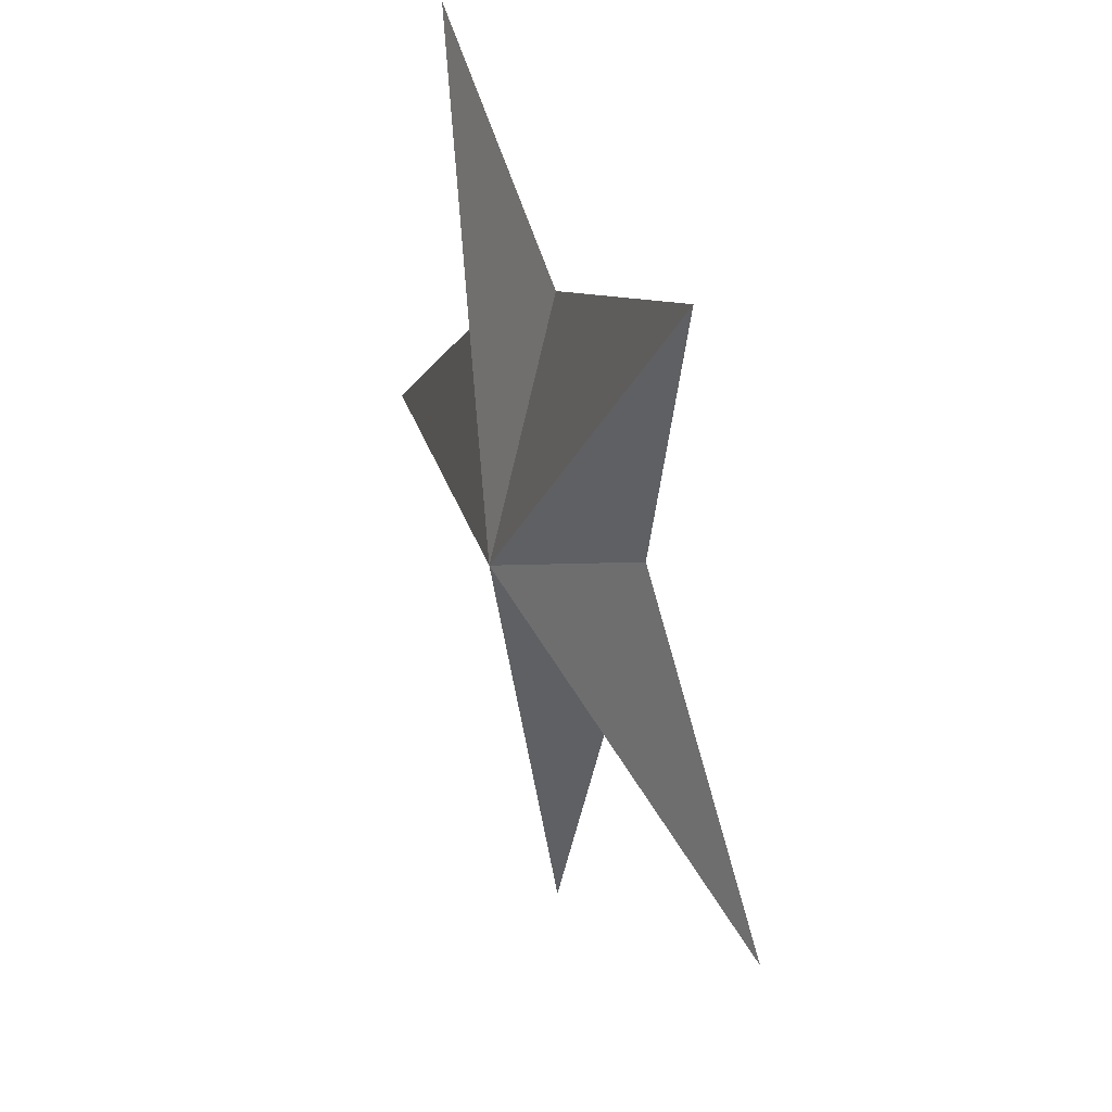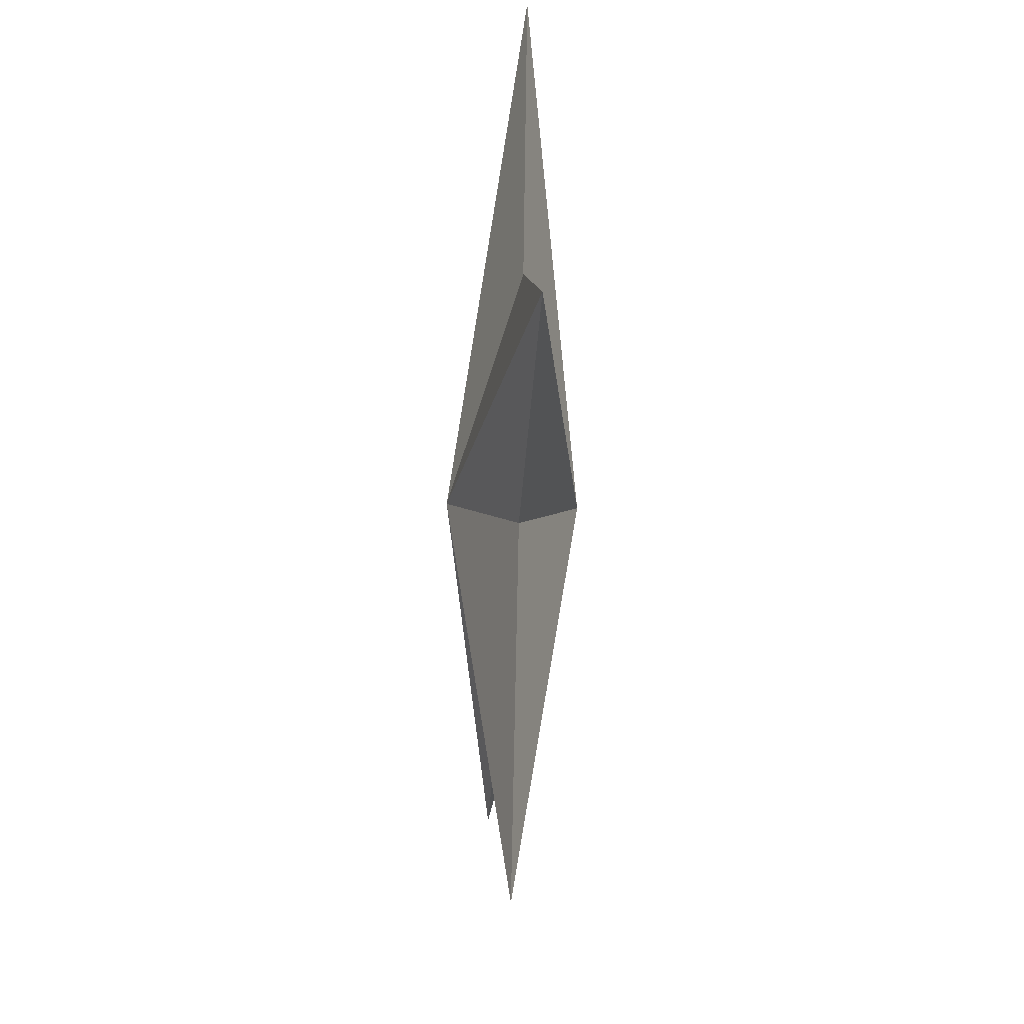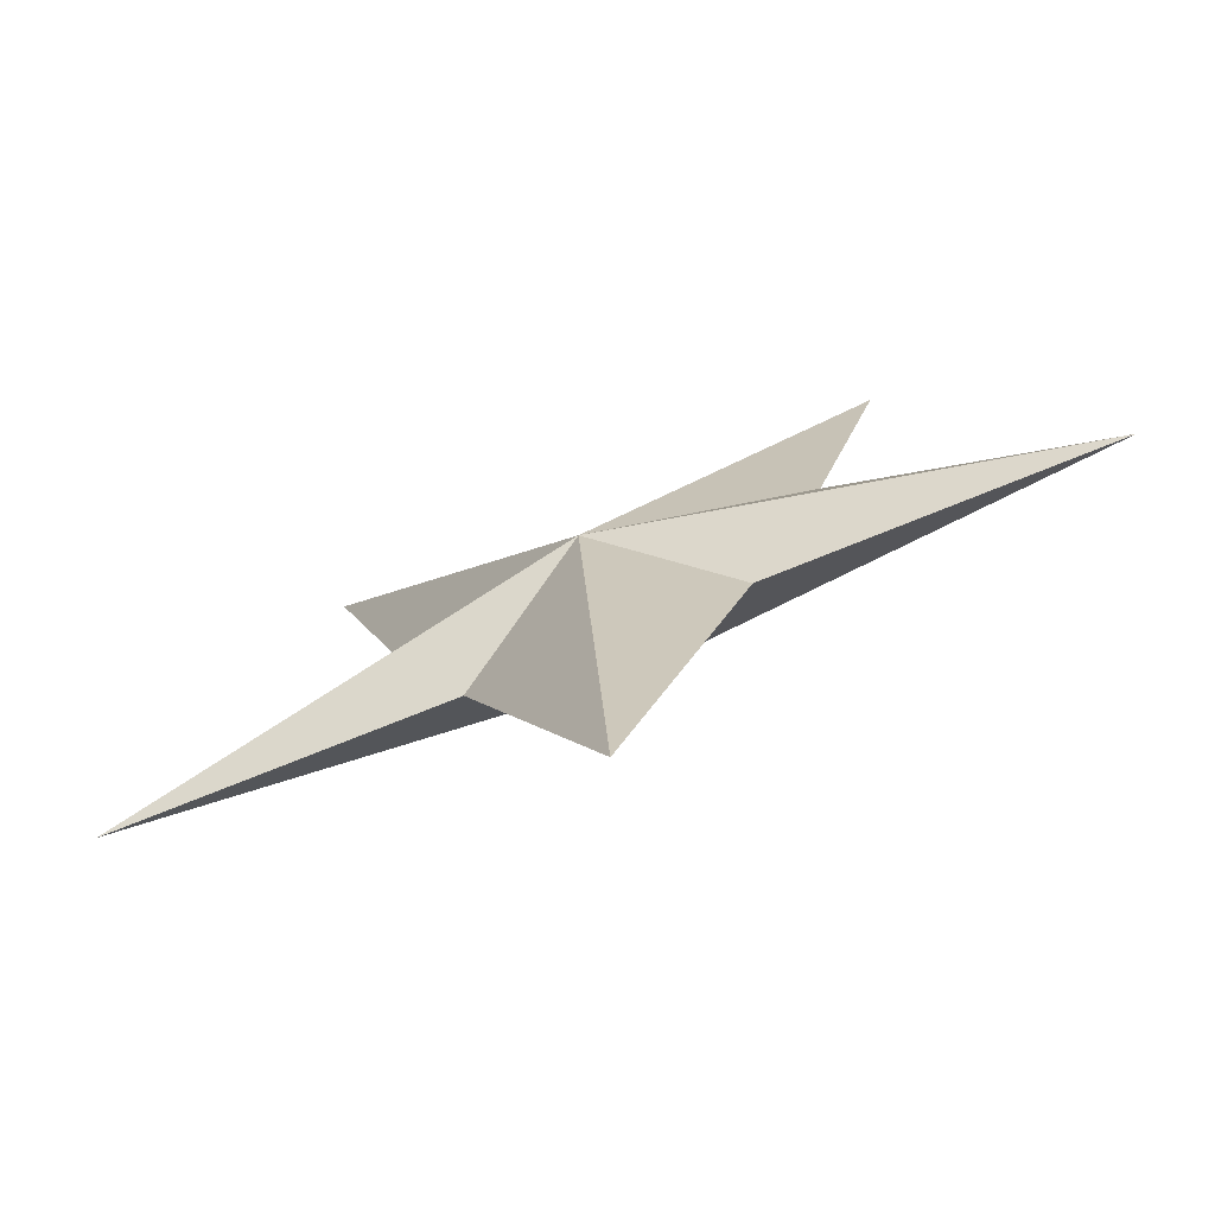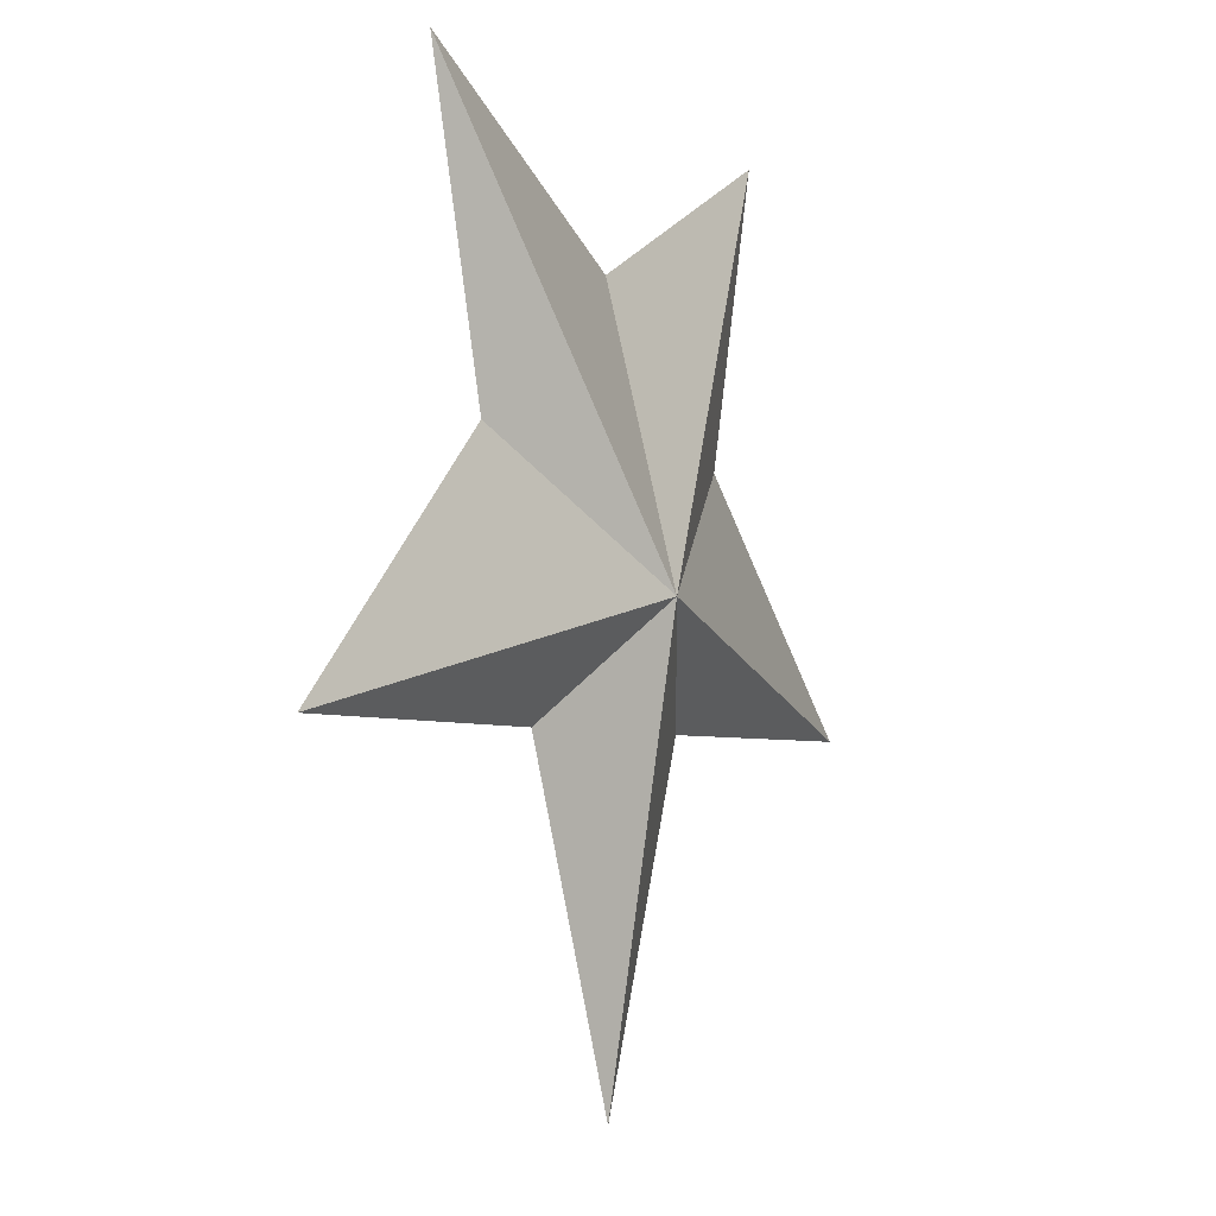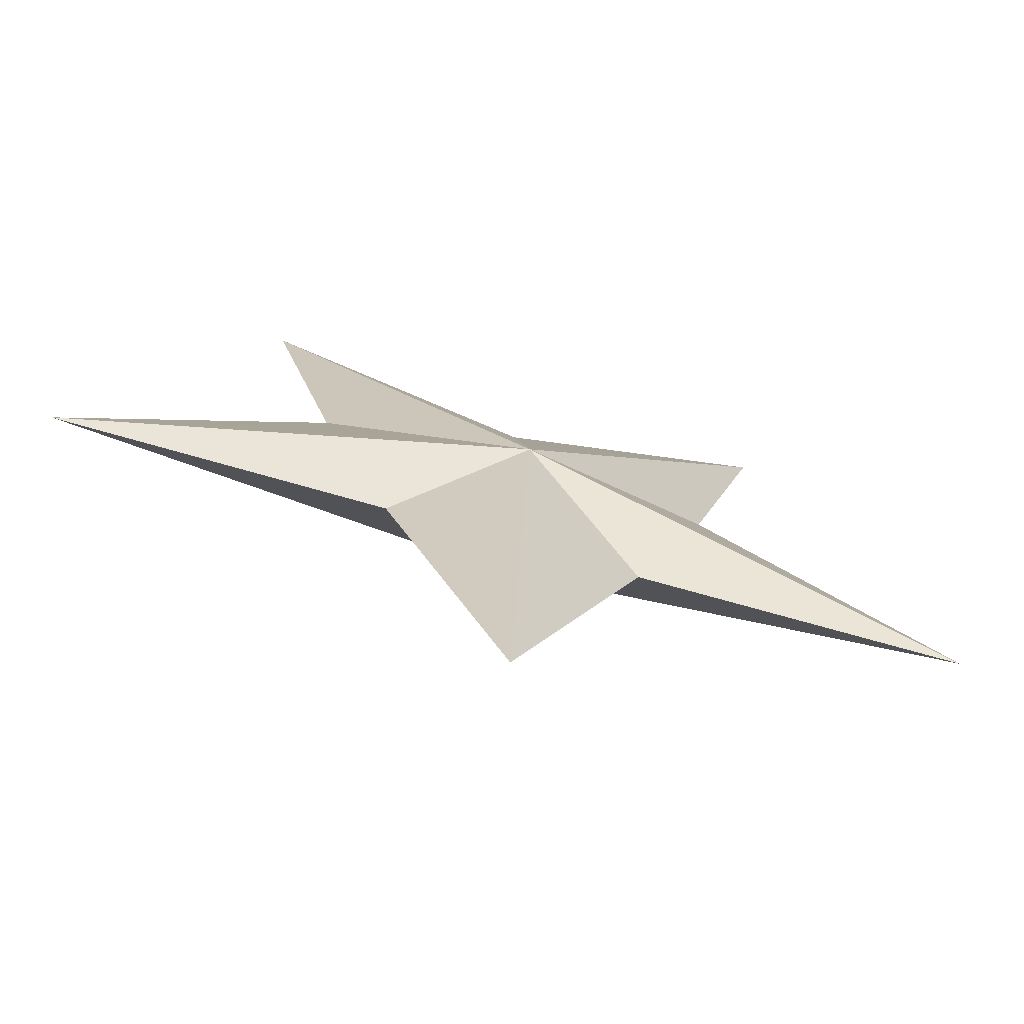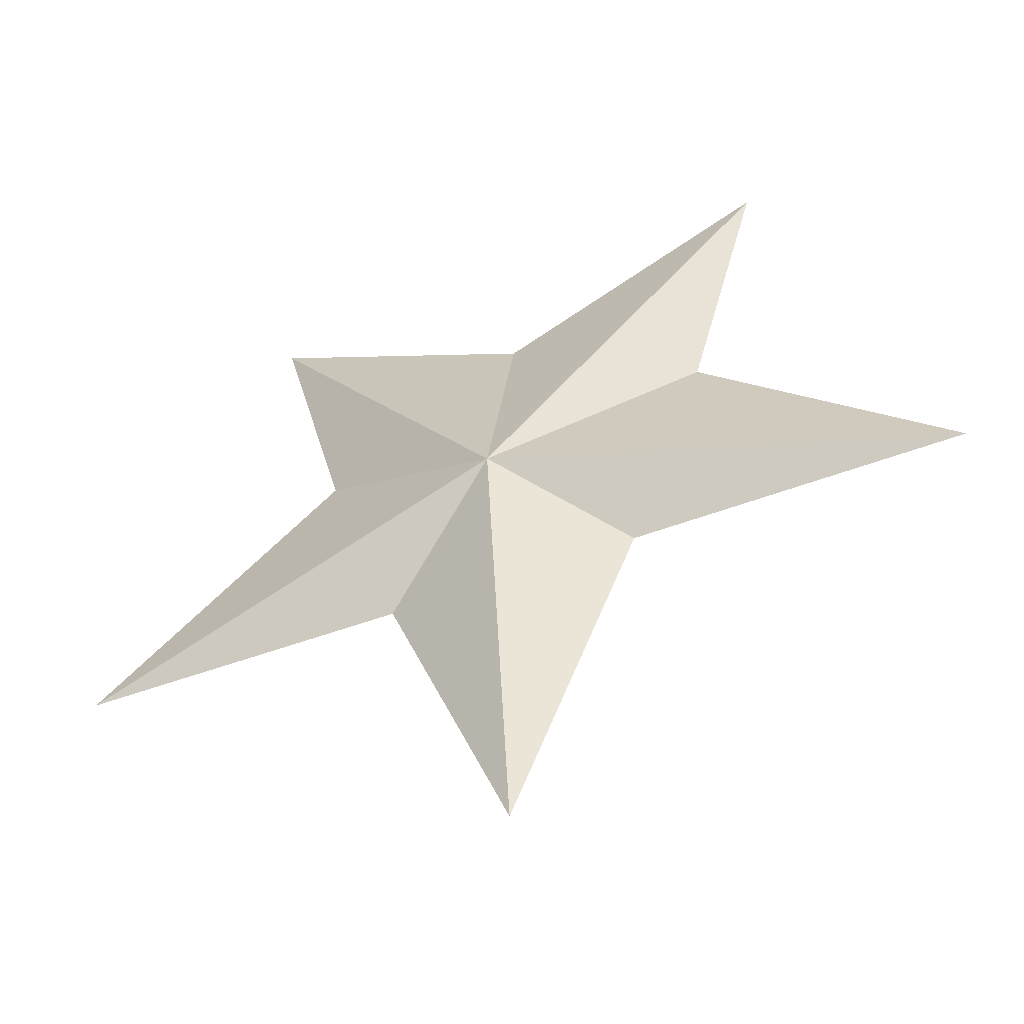
<metadata>
{"format":"obj","ext":"obj","renderer":"f3d","projection":"perspective","resolution":1024,"background":"white","views":[{"elev":37.3,"azim":68.5,"up":"+Y"},{"elev":-36.1,"azim":-93.3,"up":"+Y"},{"elev":-76.0,"azim":21.8,"up":"+Y"},{"elev":-4.5,"azim":-61.3,"up":"+Y"},{"elev":-73.0,"azim":164.2,"up":"+Y"},{"elev":-52.7,"azim":-157.9,"up":"+Y"}]}
</metadata>
<code>
o estrellica
v 7.89 -2.174 -1.15
v 2.213 -2.23 -1.15
v 0.06802 -7.924 -1.15
v -2.151 -2.255 -1.15
v -7.817 -2.262 -1.15
v -3.523 1.888 -1.15
v -4.869 6.988 -1.15
v -0.006854 4.473 -1.15
v 4.838 7.042 -1.15
v 3.538 1.928 -1.15
v 0.03376 -0.3147 0
v 0.03567 -0.3128 -2.27
v 7.89 -2.174 -1.15
v 2.213 -2.23 -1.15
v 0.06802 -7.924 -1.15
v -2.151 -2.255 -1.15
v -7.817 -2.262 -1.15
v -3.523 1.888 -1.15
v -4.869 6.988 -1.15
v -0.006854 4.473 -1.15
v 4.838 7.042 -1.15
v 3.538 1.928 -1.15
v 0.03376 -0.3147 0
v 0.03567 -0.3128 -2.27
v 7.89 -2.174 -1.15
v 2.213 -2.23 -1.15
v 0.06802 -7.924 -1.15
v -2.151 -2.255 -1.15
v -7.817 -2.262 -1.15
v -3.523 1.888 -1.15
v -4.869 6.988 -1.15
v -0.006854 4.473 -1.15
v 4.838 7.042 -1.15
v 3.538 1.928 -1.15
v 0.03376 -0.3147 0
v 0.03567 -0.3128 -2.27
f 1 11 2
f 2 11 3
f 3 11 4
f 4 11 5
f 5 11 6
f 6 11 7
f 7 11 8
f 8 11 9
f 9 11 10
f 10 11 1
f 1 12 10
f 10 12 9
f 9 12 8
f 8 12 7
f 7 12 6
f 6 12 5
f 5 12 4
f 4 12 3
f 3 12 2
f 2 12 1
f 13 23 14
f 14 23 15
f 15 23 16
f 16 23 17
f 17 23 18
f 18 23 19
f 19 23 20
f 20 23 21
f 21 23 22
f 22 23 13
f 13 24 22
f 22 24 21
f 21 24 20
f 20 24 19
f 19 24 18
f 18 24 17
f 17 24 16
f 16 24 15
f 15 24 14
f 14 24 13
f 25 35 26
f 26 35 27
f 27 35 28
f 28 35 29
f 29 35 30
f 30 35 31
f 31 35 32
f 32 35 33
f 33 35 34
f 34 35 25
f 25 36 34
f 34 36 33
f 33 36 32
f 32 36 31
f 31 36 30
f 30 36 29
f 29 36 28
f 28 36 27
f 27 36 26
f 26 36 25

</code>
